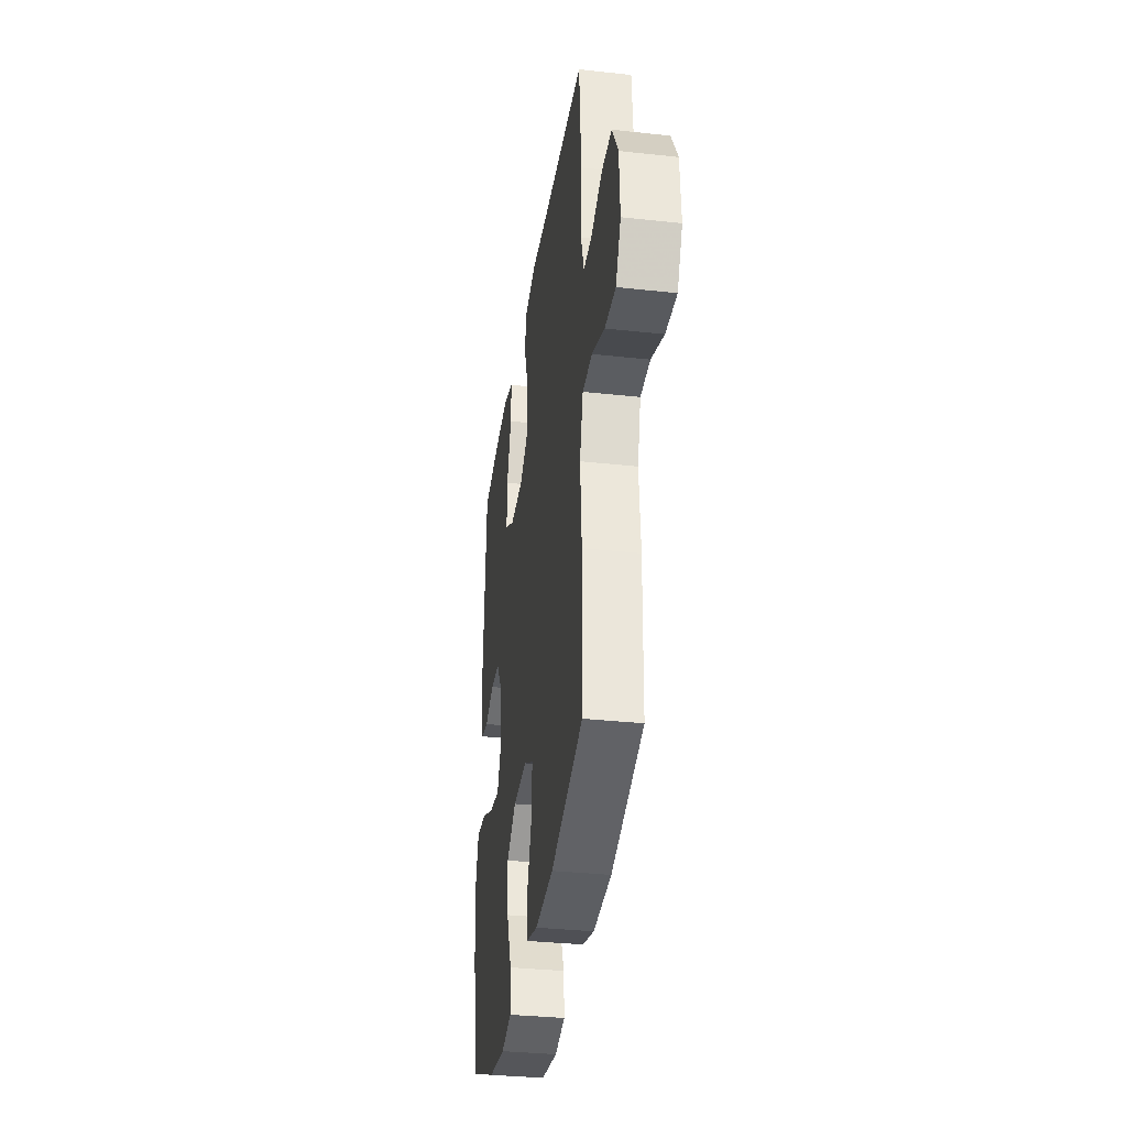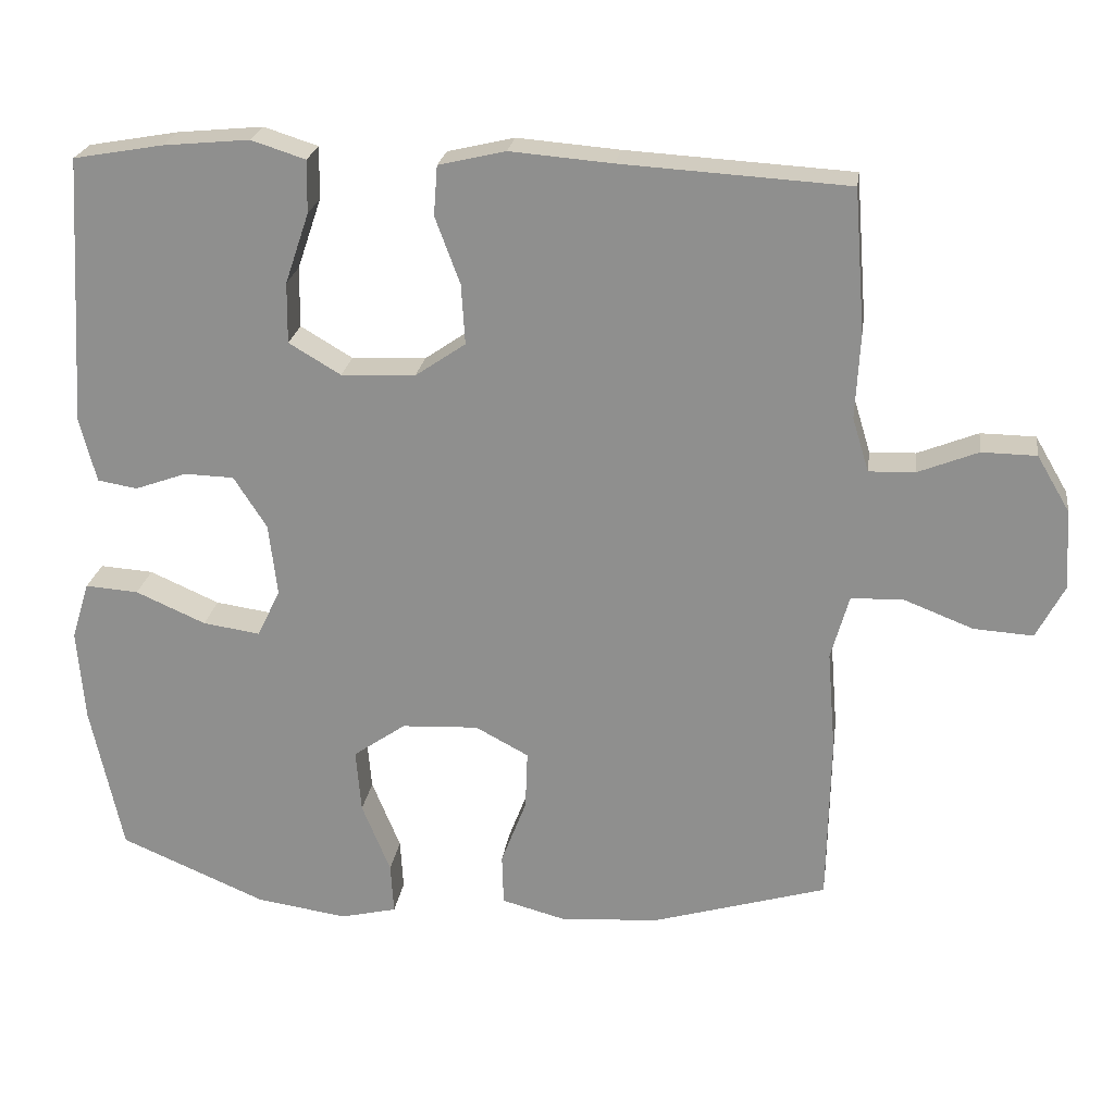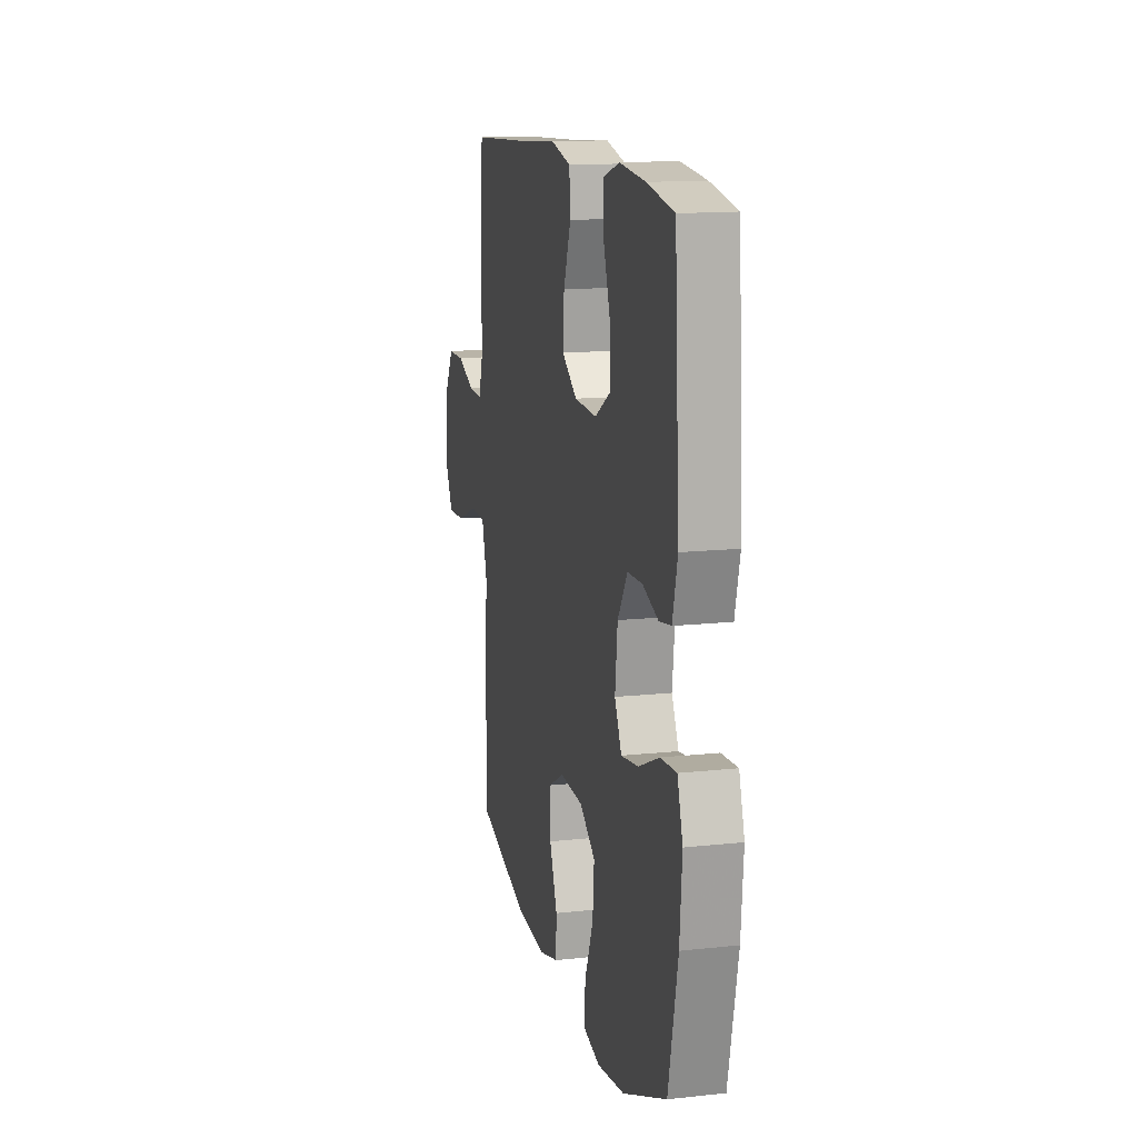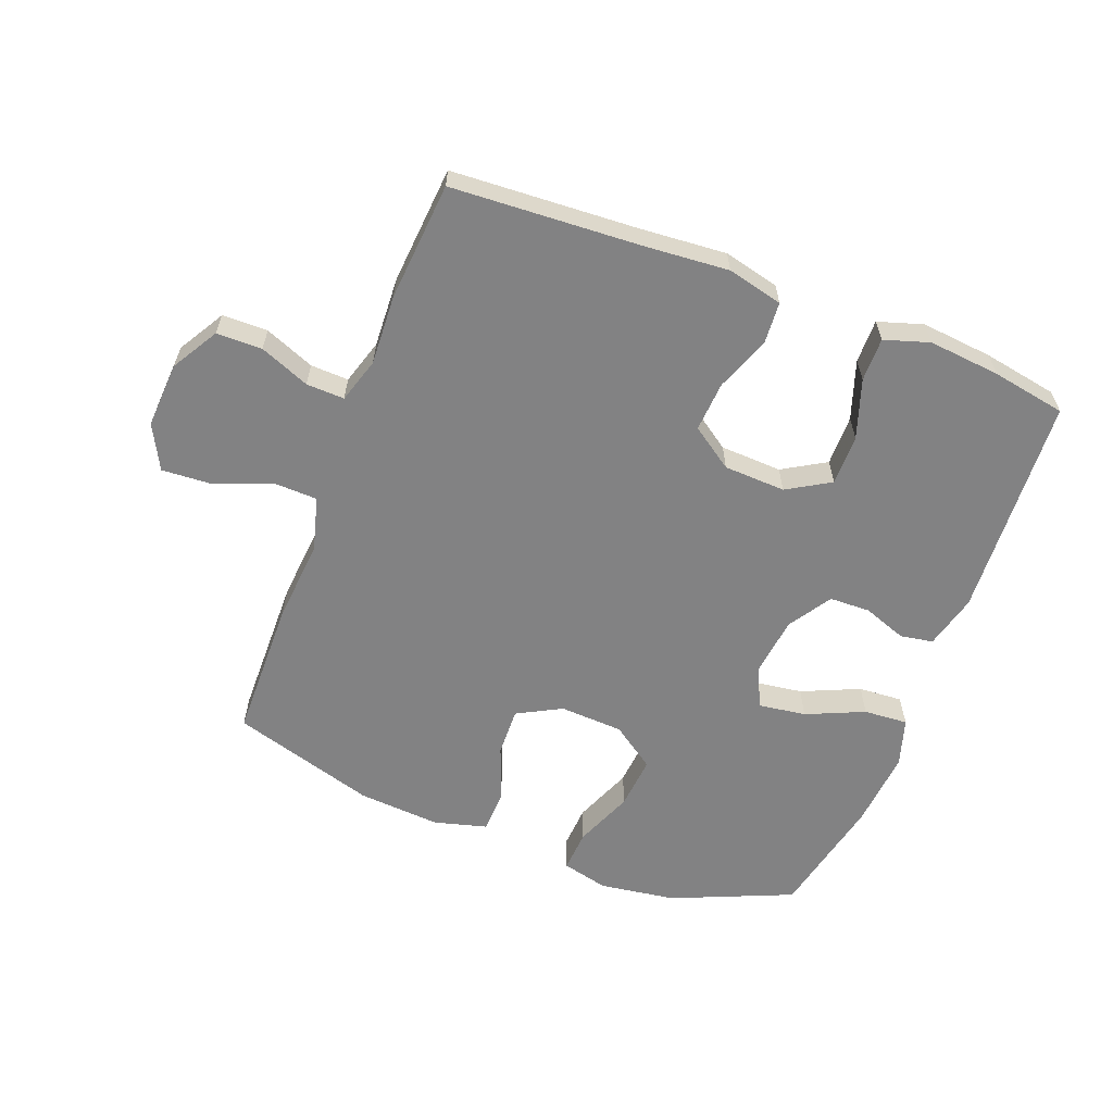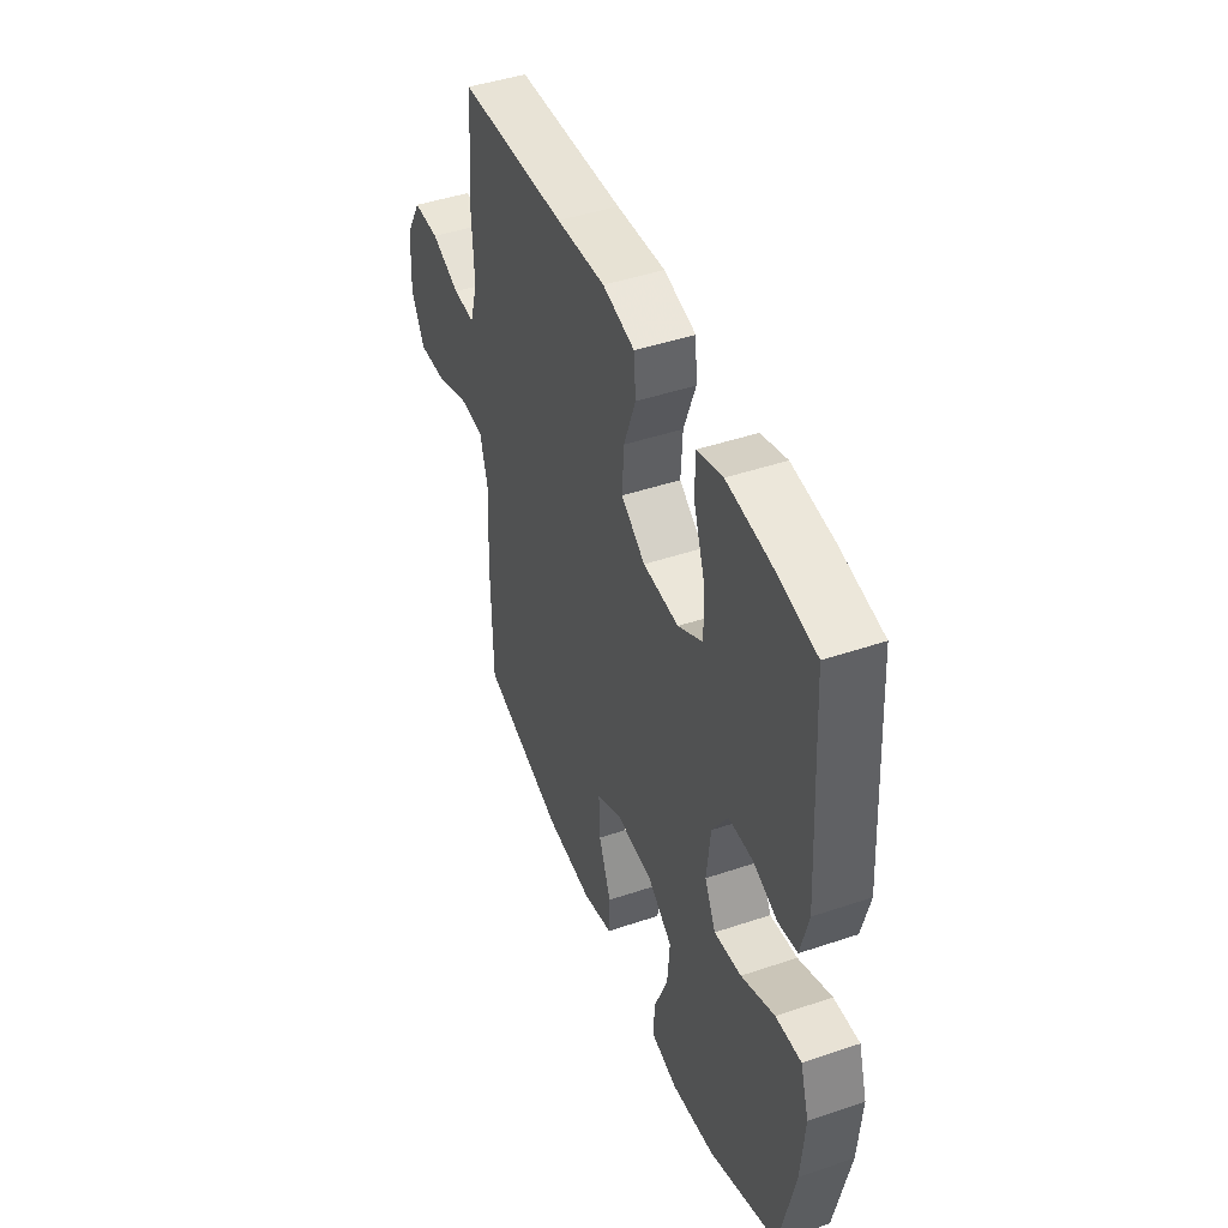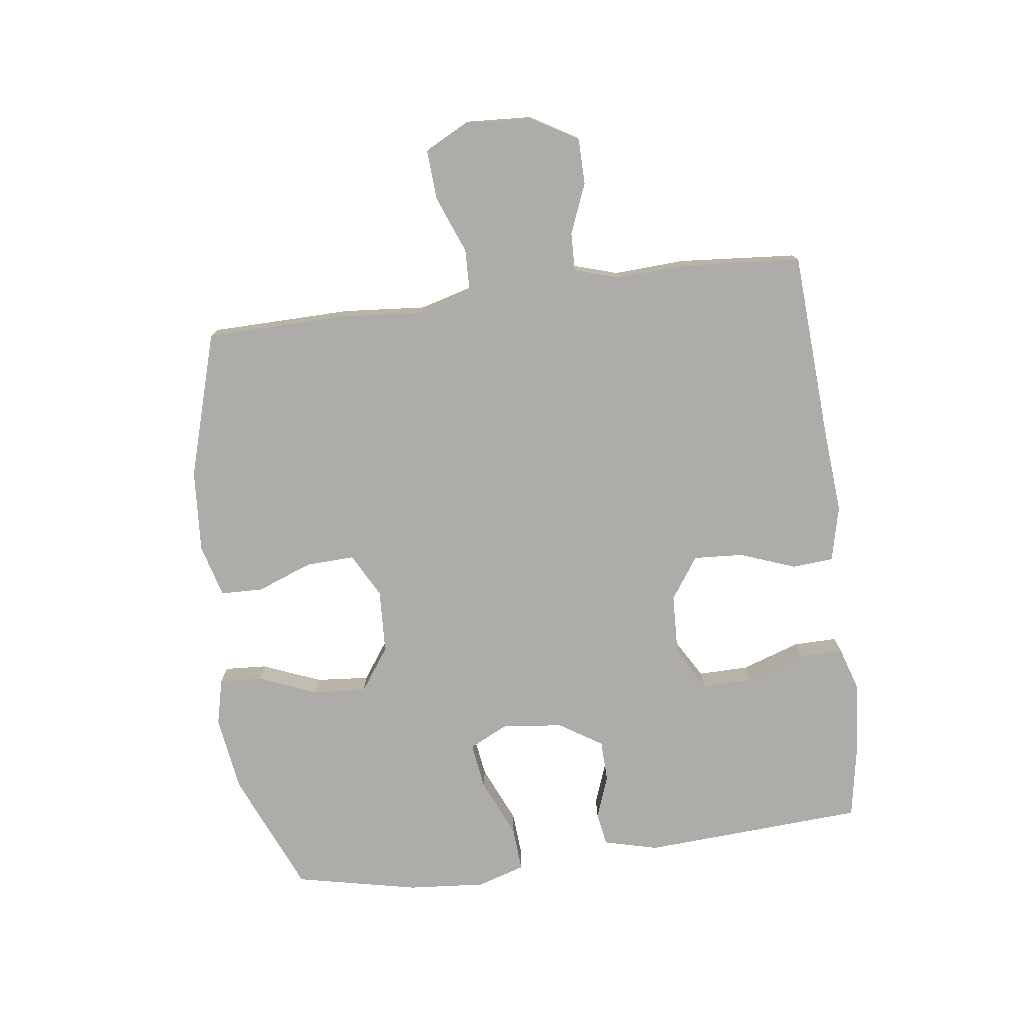
<metadata>
{"format":"obj","ext":"obj","renderer":"f3d","projection":"perspective","resolution":1024,"background":"white","views":[{"elev":-34.2,"azim":-98.4,"up":"+Z"},{"elev":23.3,"azim":-172.0,"up":"+Z"},{"elev":14.1,"azim":76.5,"up":"+Z"},{"elev":-60.8,"azim":-21.1,"up":"+Y"},{"elev":45.2,"azim":68.7,"up":"+Z"},{"elev":-76.7,"azim":-82.6,"up":"+Y"}]}
</metadata>
<code>
v 0.5 0.07 0.5
v 0.522 0.07 0.143
v 0.5 0.07 0.056
v 0.447 0.07 0.047
v 0.378 0.07 0.072
v 0.312 0.07 0.07
v 0.268 0.07 0.001
v 0.257 0.07 -0.096
v 0.288 0.07 -0.159
v 0.364 0.07 -0.148
v 0.457 0.07 -0.107
v 0.528 0.07 -0.102
v 0.552 0.07 -0.179
v 0.542 0.07 -0.303
v 0.5 0.07 -0.5
v 0.306 0.07 -0.583
v 0.184 0.07 -0.601
v 0.109 0.07 -0.583
v 0.113 0.07 -0.515
v 0.151 0.07 -0.421
v 0.158 0.07 -0.336
v 0.088 0.07 -0.287
v -0.014 0.07 -0.282
v -0.085 0.07 -0.32
v -0.082 0.07 -0.398
v -0.048 0.07 -0.487
v -0.05 0.07 -0.555
v -0.135 0.07 -0.578
v -0.267 0.07 -0.569
v -0.5 0.07 -0.5
v -0.504 0.07 -0.274
v -0.493 0.07 -0.141
v -0.517 0.07 -0.055
v -0.587 0.07 -0.053
v -0.679 0.07 -0.089
v -0.758 0.07 -0.094
v -0.795 0.07 -0.023
v -0.789 0.07 0.083
v -0.745 0.07 0.158
v -0.672 0.07 0.159
v -0.592 0.07 0.127
v -0.531 0.07 0.125
v -0.509 0.07 0.197
v -0.515 0.07 0.31
v -0.5 0.07 0.5
v -0.199 0.07 0.518
v -0.063 0.07 0.529
v 0.026 0.07 0.508
v 0.031 0.07 0.442
v -0.002 0.07 0.353
v -0.007 0.07 0.273
v 0.06 0.07 0.227
v 0.159 0.07 0.223
v 0.228 0.07 0.264
v 0.227 0.07 0.345
v 0.195 0.07 0.439
v 0.194 0.07 0.509
v 0.266 0.07 0.532
v 0.381 0.07 0.521
v 0.5 0 0.5
v 0.522 0 0.143
v 0.5 0 0.056
v 0.447 0 0.047
v 0.378 0 0.072
v 0.312 0 0.07
v 0.268 0 0.001
v 0.257 0 -0.096
v 0.288 0 -0.159
v 0.364 0 -0.148
v 0.457 0 -0.107
v 0.528 0 -0.102
v 0.552 0 -0.179
v 0.542 0 -0.303
v 0.5 0 -0.5
v 0.306 0 -0.583
v 0.184 0 -0.601
v 0.109 0 -0.583
v 0.113 0 -0.515
v 0.151 0 -0.421
v 0.158 0 -0.336
v 0.088 0 -0.287
v -0.014 0 -0.282
v -0.085 0 -0.32
v -0.082 0 -0.398
v -0.048 0 -0.487
v -0.05 0 -0.555
v -0.135 0 -0.578
v -0.267 0 -0.569
v -0.5 0 -0.5
v -0.504 0 -0.274
v -0.493 0 -0.141
v -0.517 0 -0.055
v -0.587 0 -0.053
v -0.679 0 -0.089
v -0.758 0 -0.094
v -0.795 0 -0.023
v -0.789 0 0.083
v -0.745 0 0.158
v -0.672 0 0.159
v -0.592 0 0.127
v -0.531 0 0.125
v -0.509 0 0.197
v -0.515 0 0.31
v -0.5 0 0.5
v -0.199 0 0.518
v -0.063 0 0.529
v 0.026 0 0.508
v 0.031 0 0.442
v -0.002 0 0.353
v -0.007 0 0.273
v 0.06 0 0.227
v 0.159 0 0.223
v 0.228 0 0.264
v 0.227 0 0.345
v 0.195 0 0.439
v 0.194 0 0.509
v 0.266 0 0.532
v 0.381 0 0.521
f 55 56 57 58
f 54 55 58 59
f 47 48 49 50
f 46 47 50 51
f 43 44 45 46
f 42 43 46 51
f 38 39 40 41
f 38 41 42
f 37 38 42
f 34 35 36 37
f 33 34 37 42
f 32 33 42 51
f 25 26 27 28
f 24 25 28 29
f 17 18 19 20
f 17 20 21
f 16 17 21
f 15 16 21
f 14 15 21 22
f 10 11 12 13
f 9 10 13 14
f 2 3 4 5
f 2 5 6
f 54 59 1 2
f 53 54 2 6
f 52 53 6 7
f 51 52 7 8
f 32 51 8 9
f 24 29 30 31
f 23 24 31 32
f 22 23 32
f 9 14 22 32
f 117 116 115 114
f 118 117 114 113
f 109 108 107 106
f 110 109 106 105
f 105 104 103 102
f 110 105 102 101
f 100 99 98 97
f 101 100 97
f 101 97 96
f 96 95 94 93
f 101 96 93 92
f 110 101 92 91
f 87 86 85 84
f 88 87 84 83
f 79 78 77 76
f 80 79 76
f 80 76 75
f 80 75 74
f 81 80 74 73
f 72 71 70 69
f 73 72 69 68
f 64 63 62 61
f 65 64 61
f 61 60 118 113
f 65 61 113 112
f 66 65 112 111
f 67 66 111 110
f 68 67 110 91
f 90 89 88 83
f 91 90 83 82
f 91 82 81
f 91 81 73 68
f 1 60 61 2
f 2 61 62 3
f 3 62 63 4
f 4 63 64 5
f 5 64 65 6
f 6 65 66 7
f 7 66 67 8
f 8 67 68 9
f 9 68 69 10
f 10 69 70 11
f 11 70 71 12
f 12 71 72 13
f 13 72 73 14
f 14 73 74 15
f 15 74 75 16
f 16 75 76 17
f 17 76 77 18
f 18 77 78 19
f 19 78 79 20
f 20 79 80 21
f 21 80 81 22
f 22 81 82 23
f 23 82 83 24
f 24 83 84 25
f 25 84 85 26
f 26 85 86 27
f 27 86 87 28
f 28 87 88 29
f 29 88 89 30
f 30 89 90 31
f 31 90 91 32
f 32 91 92 33
f 33 92 93 34
f 34 93 94 35
f 35 94 95 36
f 36 95 96 37
f 37 96 97 38
f 38 97 98 39
f 39 98 99 40
f 40 99 100 41
f 41 100 101 42
f 42 101 102 43
f 43 102 103 44
f 44 103 104 45
f 45 104 105 46
f 46 105 106 47
f 47 106 107 48
f 48 107 108 49
f 49 108 109 50
f 50 109 110 51
f 51 110 111 52
f 52 111 112 53
f 53 112 113 54
f 54 113 114 55
f 55 114 115 56
f 56 115 116 57
f 57 116 117 58
f 58 117 118 59
f 59 118 60 1

</code>
